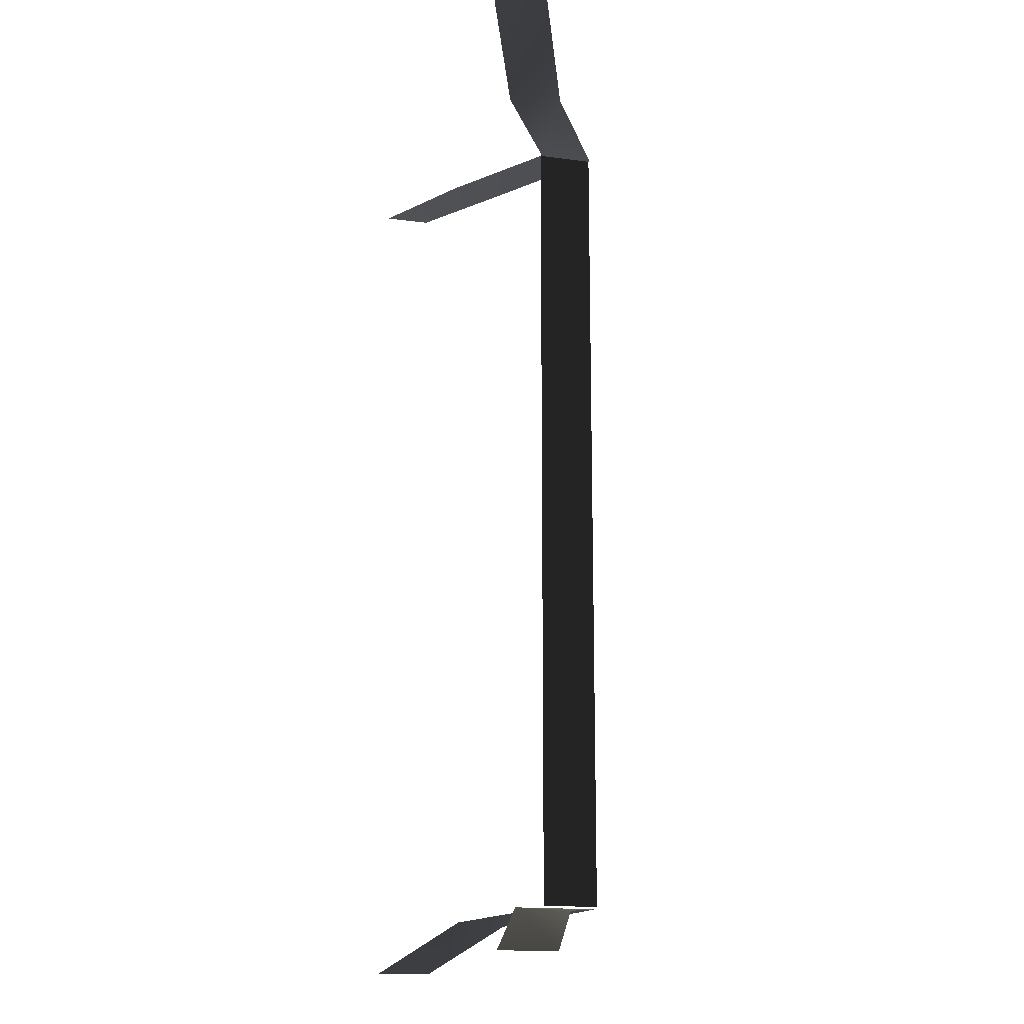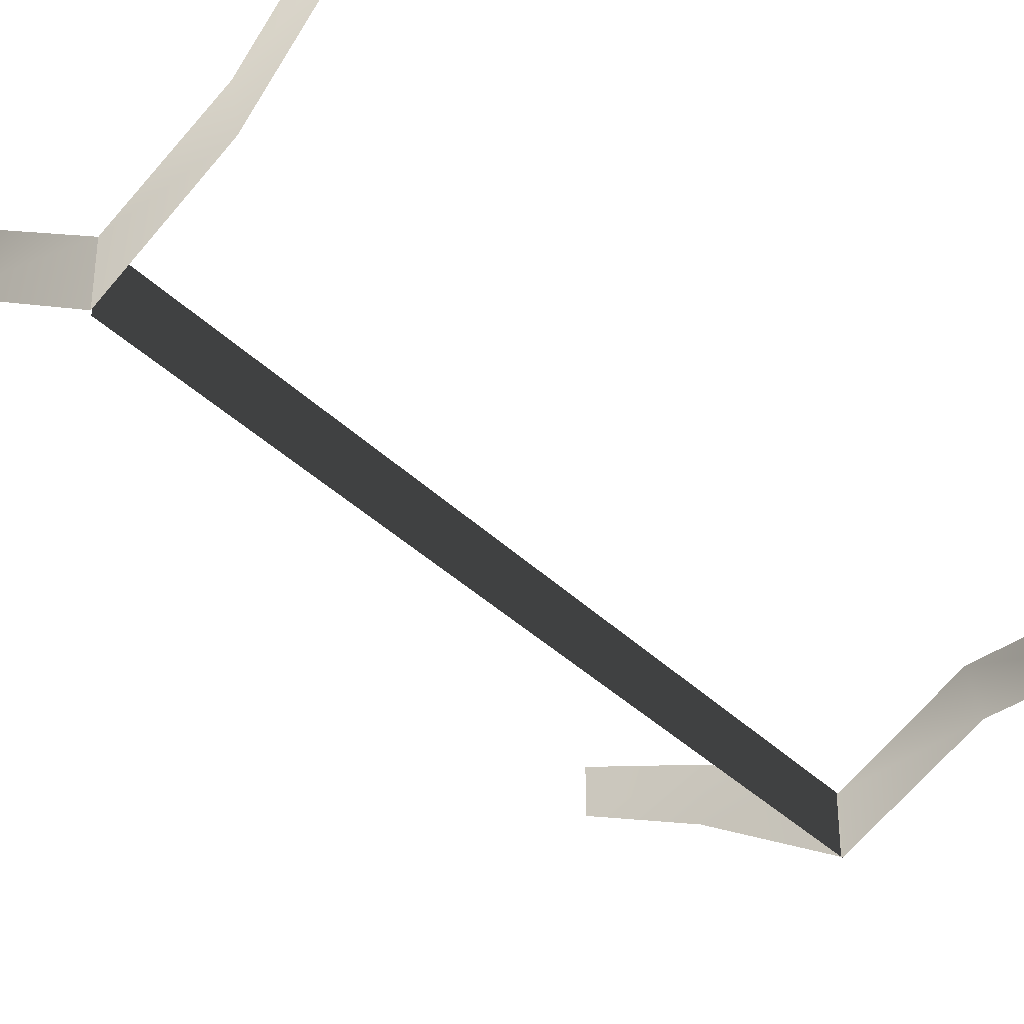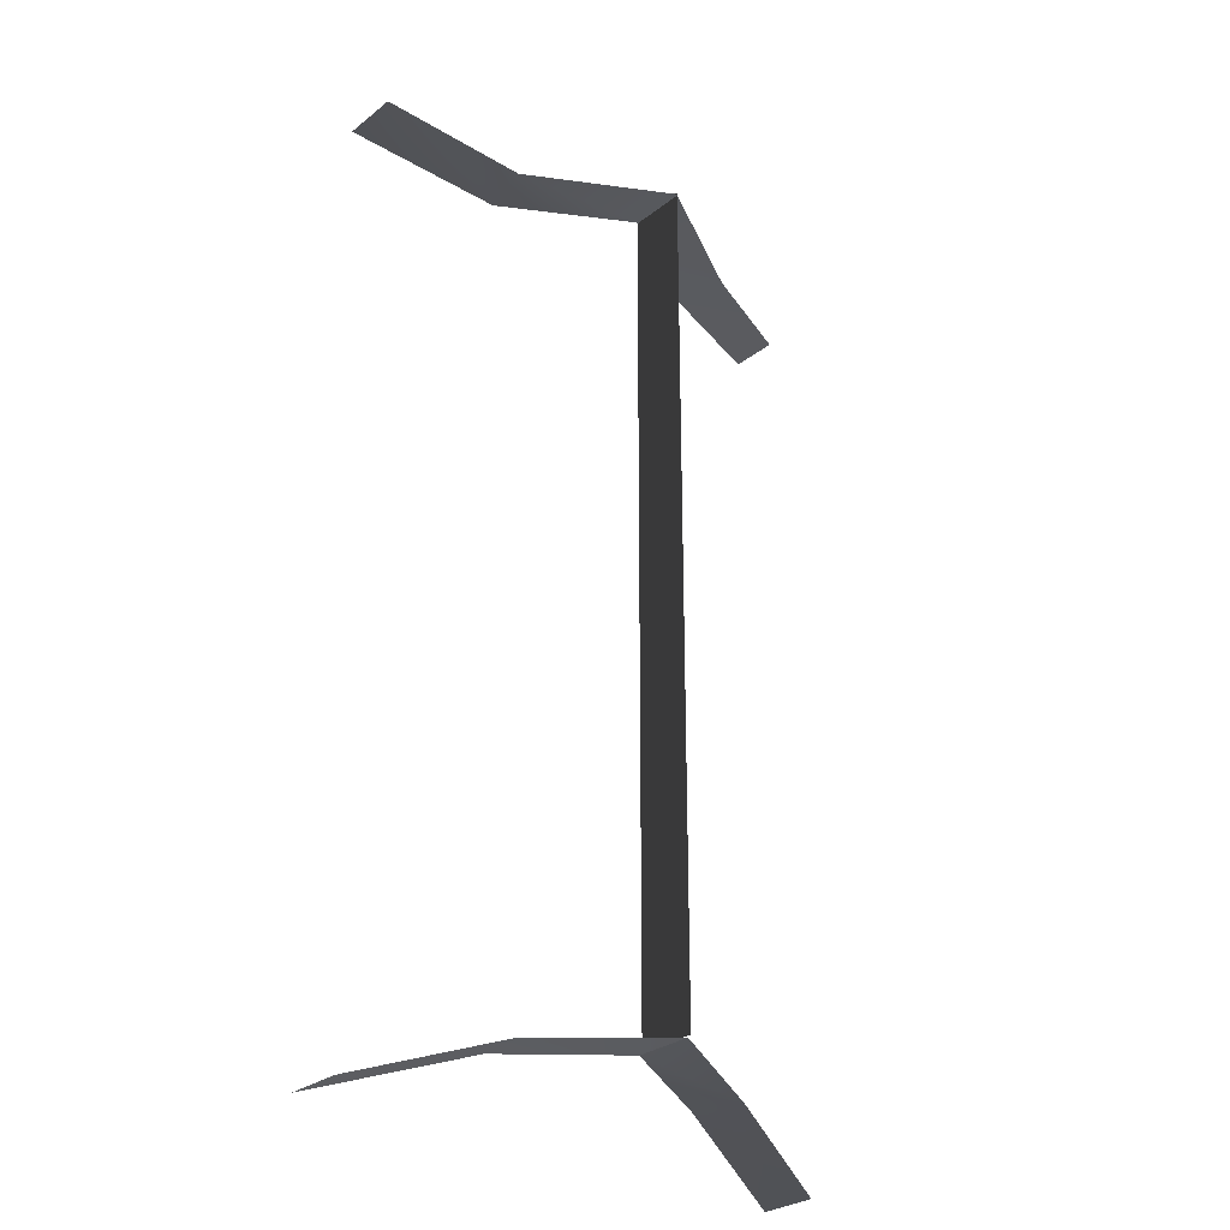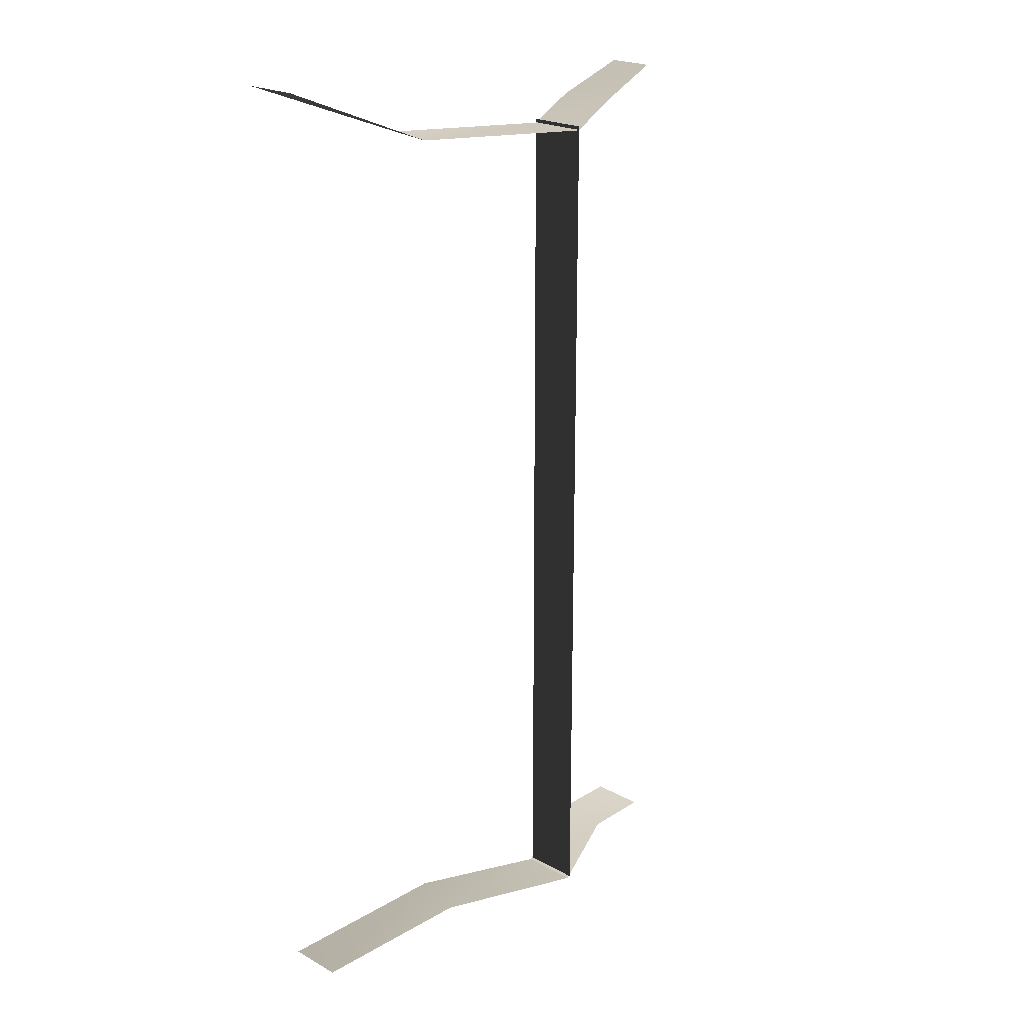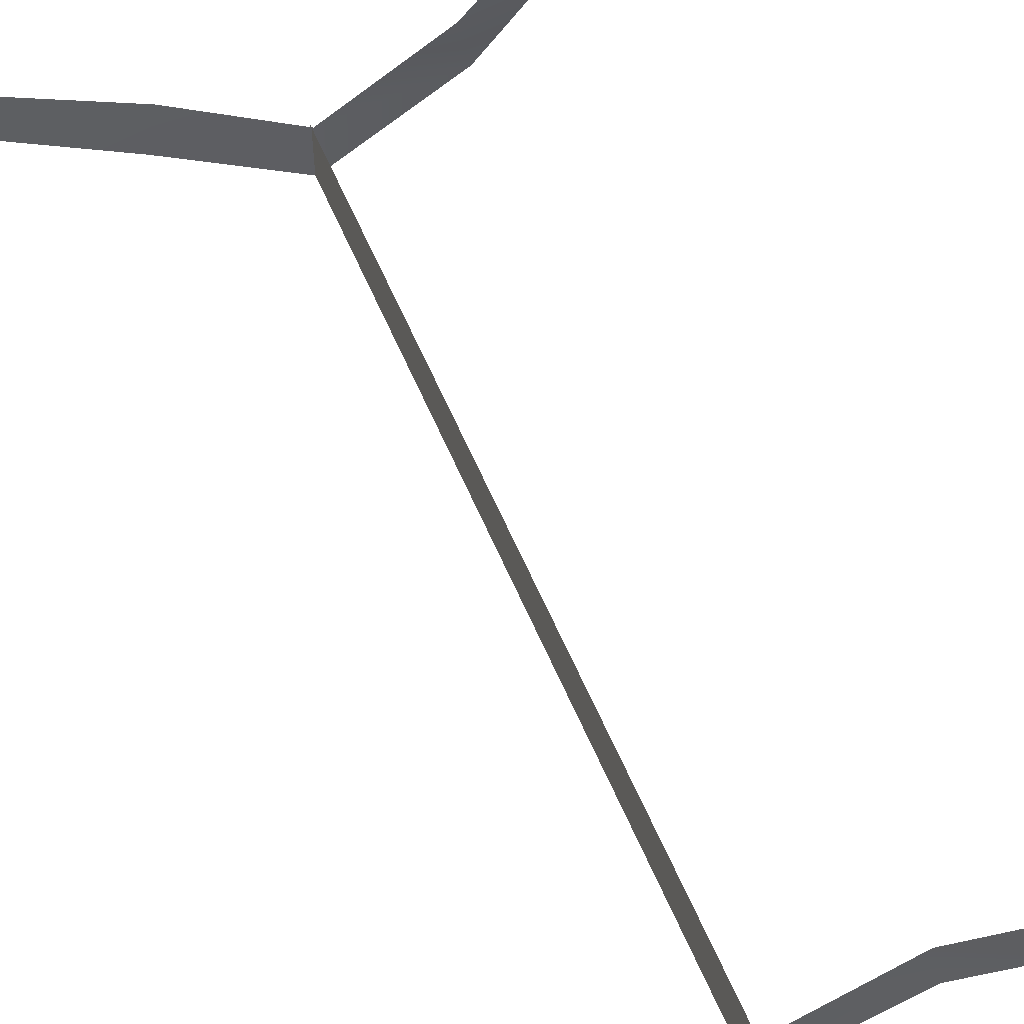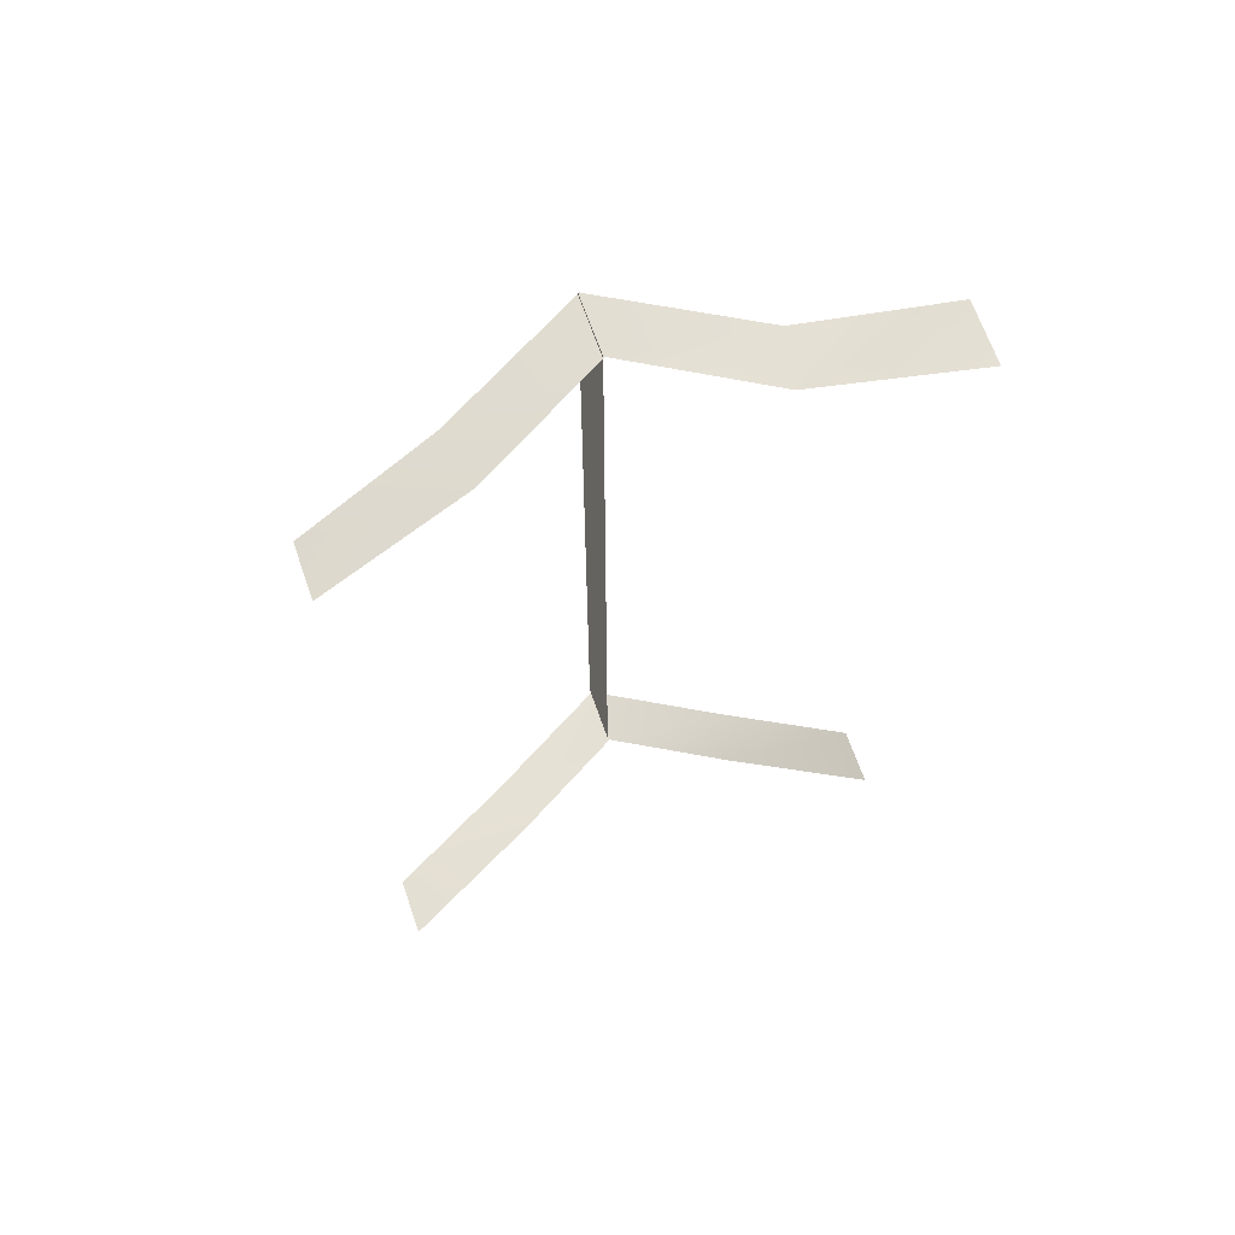
<metadata>
{"format":"obj","ext":"obj","renderer":"f3d","projection":"perspective","resolution":1024,"background":"white","views":[{"elev":-15.6,"azim":-105.6,"up":"+Z"},{"elev":-35.1,"azim":-142.9,"up":"+Y"},{"elev":-29.4,"azim":-41.5,"up":"+Z"},{"elev":21.9,"azim":-46.1,"up":"+Z"},{"elev":55.1,"azim":158.0,"up":"+Y"},{"elev":67.8,"azim":160.6,"up":"+Z"}]}
</metadata>
<code>
g wy05
v 0.09399 -48.81 -230.2
v 0.09406 -16.1 -230.2
v -69.44 -11.72 -236.6
v -143.8 50.71 -262.5
v -143.8 18 -262.5
v -63.17 18.34 -234.9
v 0.09399 -50.41 251.9
v 0.09399 -17.7 251.9
v -76.37 -6.804 251.2
v -144.7 54.8 281.6
v -144.7 22.09 281.6
v -70.1 23.25 251.1
v -0.09467 -48.81 -230.2
v 71.35 -11.59 -236.6
v -0.09467 -16.1 -230.2
v 145.4 50.71 -262.5
v 65.07 18.47 -234.9
v 145.4 18 -262.5
v 76.37 -6.725 254.7
v -0.09473 -17.7 251.9
v -0.09473 -50.41 251.9
v 70.09 23.33 254.7
v 147.3 25.33 262.4
v 147.3 52.77 262.4
v 0.9138 -17.04 253.8
v 0.9138 -49.75 -228.8
v 0.9138 -49.75 253.8
v 0.9138 -17.04 -228.8
f 3 1 2
f 6 4 5
f 3 6 5
f 2 6 3
f 9 7 8
f 12 10 11
f 9 12 11
f 8 12 9
f 15 13 14
f 18 16 17
f 18 17 14
f 14 17 15
f 21 19 20
f 24 22 23
f 22 19 23
f 22 20 19
f 27 25 26
f 28 26 25

</code>
